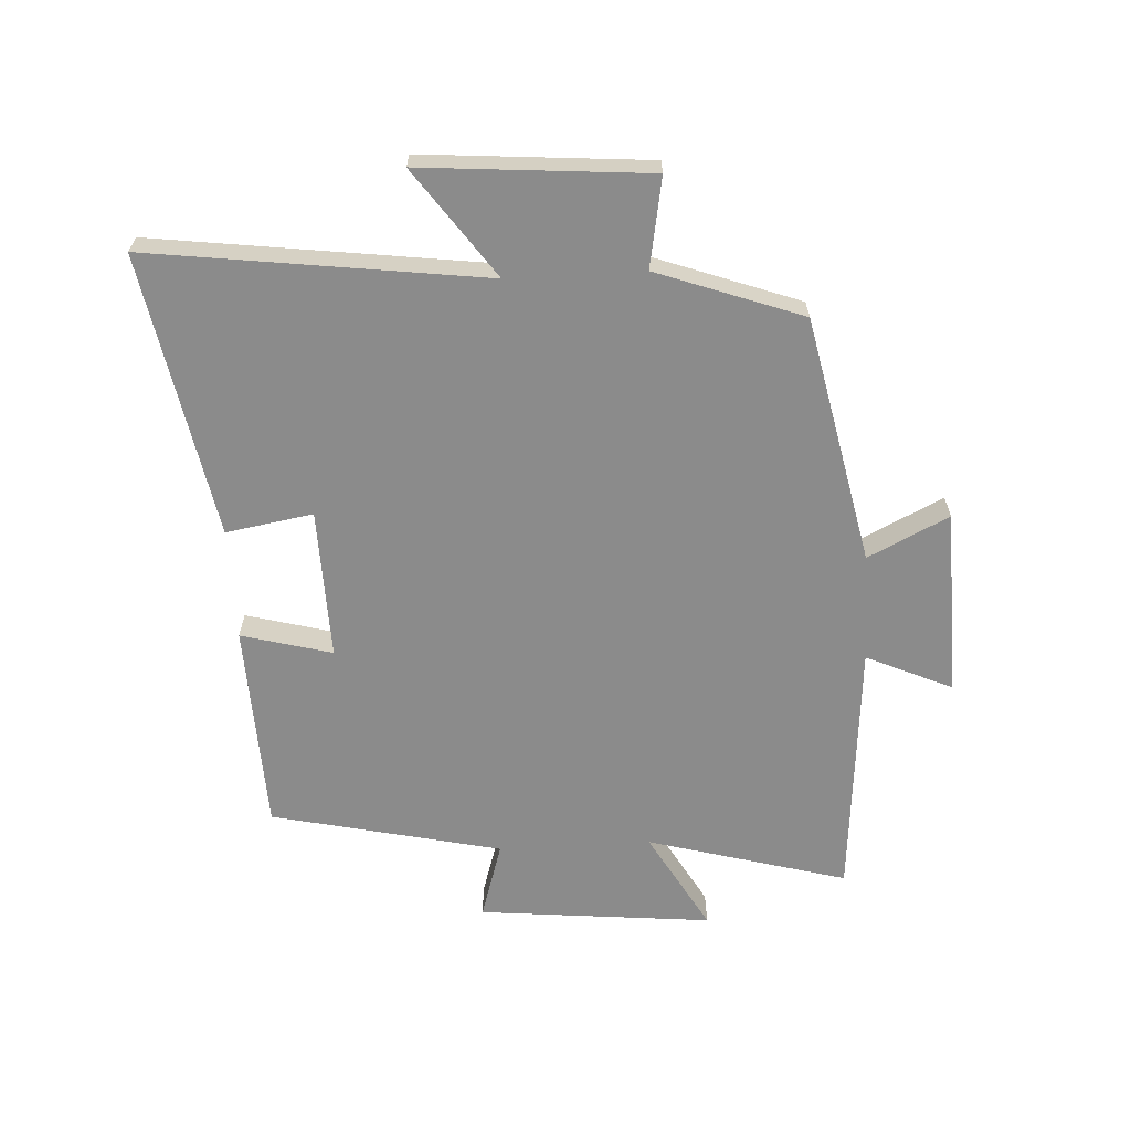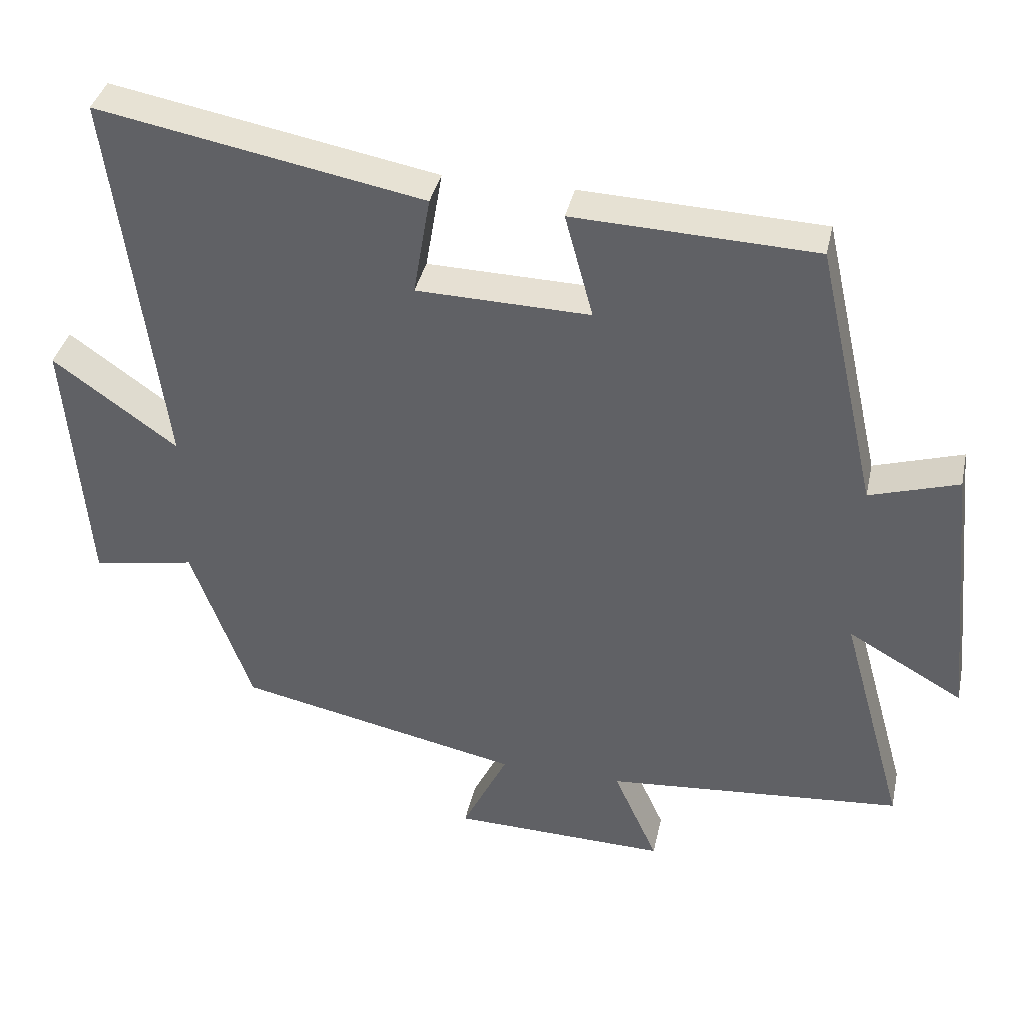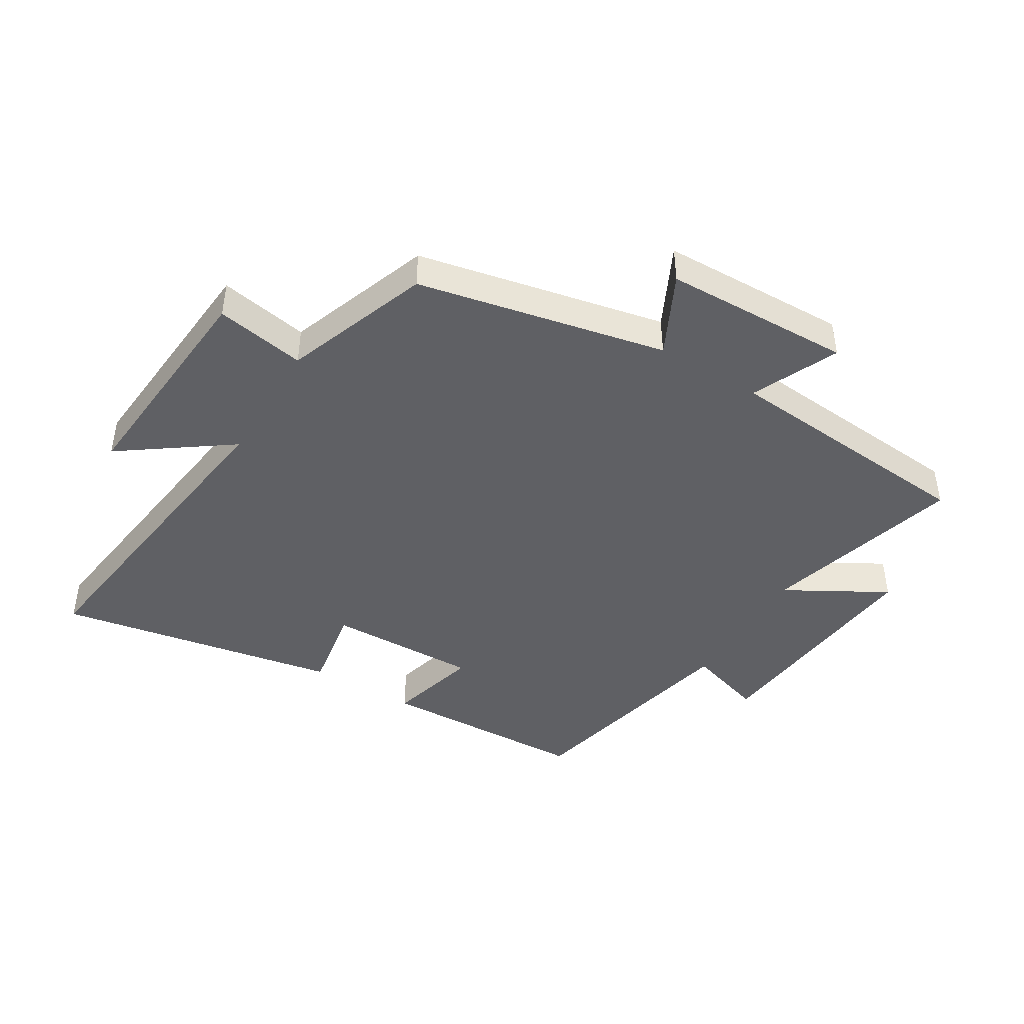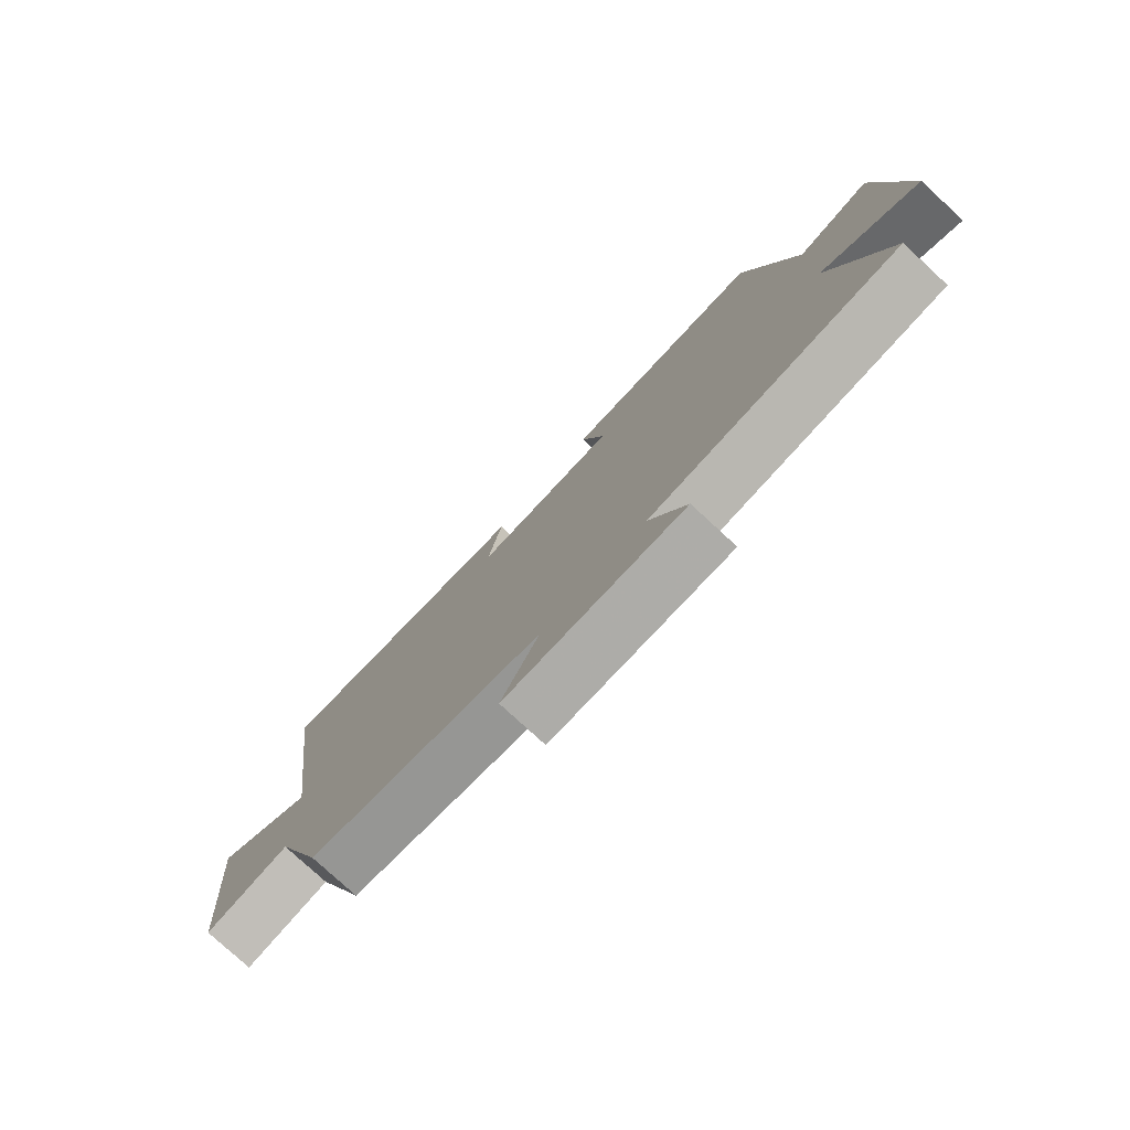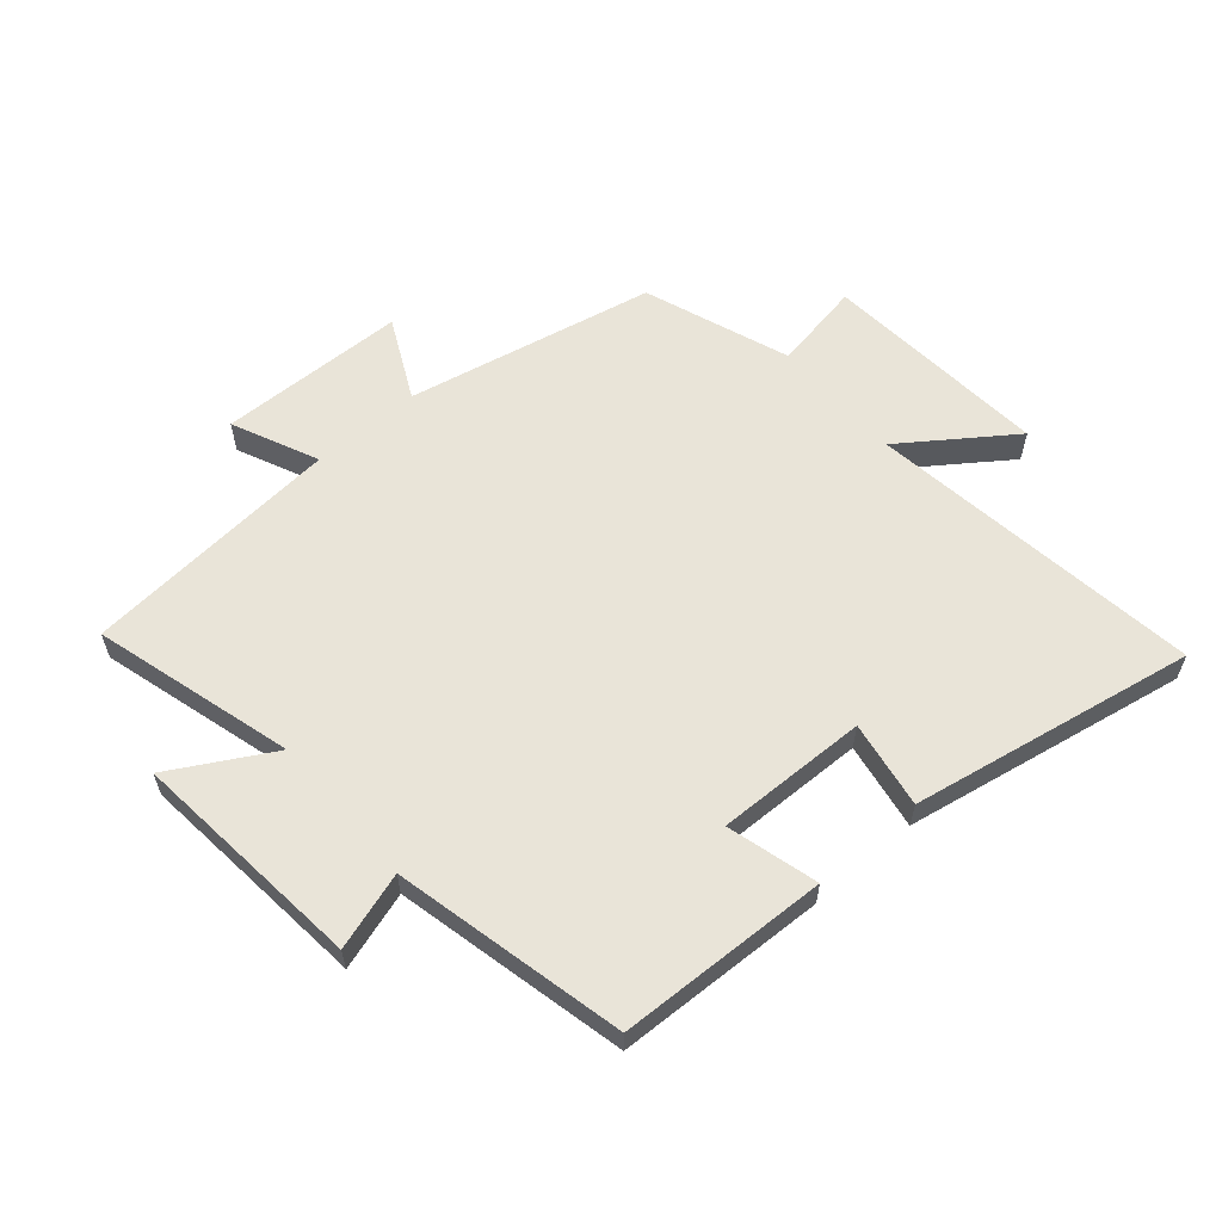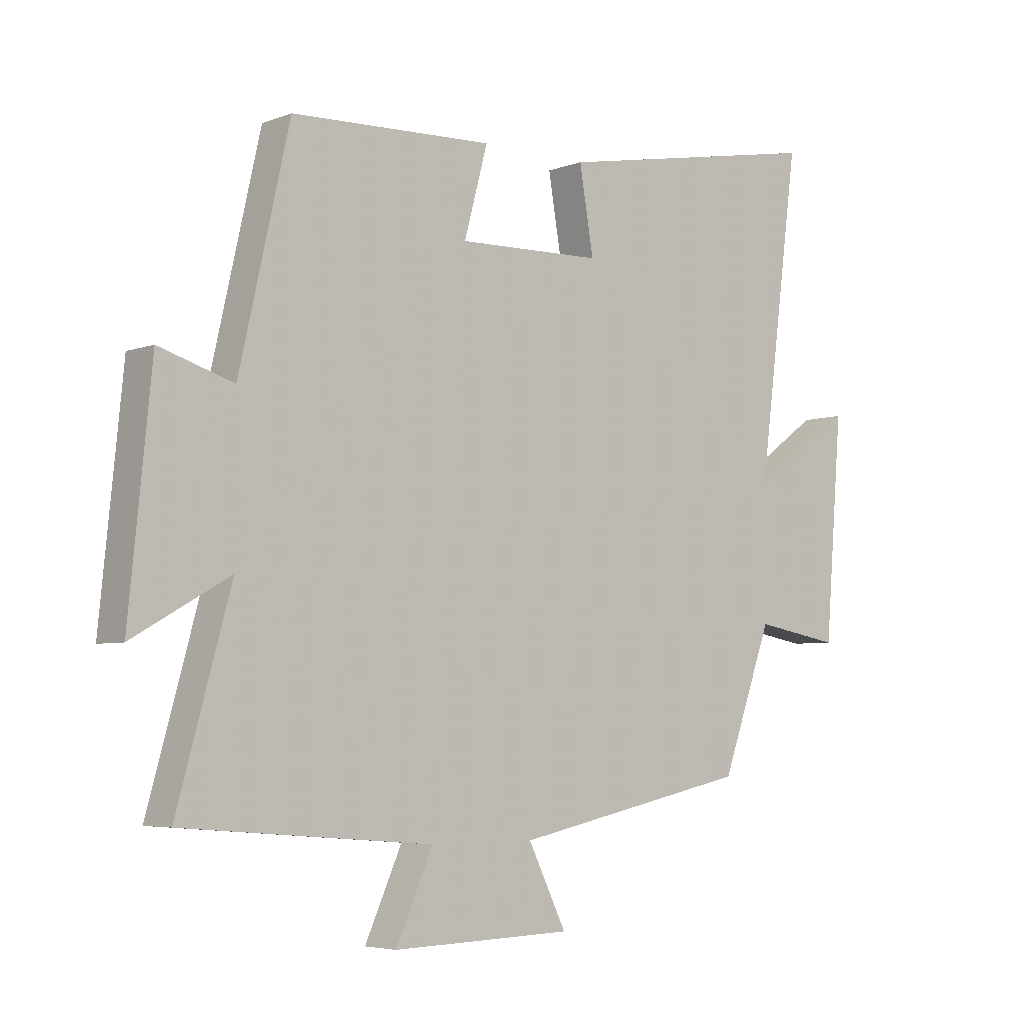
<metadata>
{"format":"obj","ext":"obj","renderer":"f3d","projection":"perspective","resolution":1024,"background":"white","views":[{"elev":-63.9,"azim":93.2,"up":"+Y"},{"elev":37.7,"azim":-167.8,"up":"+Z"},{"elev":-44.2,"azim":148.8,"up":"+Y"},{"elev":-78.0,"azim":-132.7,"up":"+Z"},{"elev":59.9,"azim":-40.8,"up":"+Y"},{"elev":-5.0,"azim":-40.5,"up":"+Z"}]}
</metadata>
<code>
v -0.591 0.07 -0.465
v -0.5 0.07 -0.139
v -0.664 0.07 -0.232
v -0.626 0.07 0.15
v -0.5 0.07 0.111
v -0.415 0.07 0.487
v -0.072 0.07 0.5
v -0.112 0.07 0.352
v 0.134 0.07 0.358
v 0.11 0.07 0.5
v 0.572 0.07 0.586
v 0.5 0.07 0.04
v 0.676 0.07 0.166
v 0.646 0.07 -0.204
v 0.5 0.07 -0.178
v 0.414 0.07 -0.415
v 0.01 0.07 -0.5
v 0.075 0.07 -0.632
v -0.231 0.07 -0.64
v -0.168 0.07 -0.5
v -0.591 0 -0.465
v -0.5 0 -0.139
v -0.664 0 -0.232
v -0.626 0 0.15
v -0.5 0 0.111
v -0.415 0 0.487
v -0.072 0 0.5
v -0.112 0 0.352
v 0.134 0 0.358
v 0.11 0 0.5
v 0.572 0 0.586
v 0.5 0 0.04
v 0.676 0 0.166
v 0.646 0 -0.204
v 0.5 0 -0.178
v 0.414 0 -0.415
v 0.01 0 -0.5
v 0.075 0 -0.632
v -0.231 0 -0.64
v -0.168 0 -0.5
f 17 18 19 20
f 20 1 2
f 17 20 2
f 16 17 2
f 15 16 2
f 12 13 14 15
f 12 15 2
f 9 10 11 12
f 8 9 12 2
f 7 8 2
f 6 7 2
f 5 6 2
f 2 3 4 5
f 40 39 38 37
f 22 21 40
f 22 40 37
f 22 37 36
f 22 36 35
f 35 34 33 32
f 22 35 32
f 32 31 30 29
f 22 32 29 28
f 22 28 27
f 22 27 26
f 22 26 25
f 25 24 23 22
f 1 21 22 2
f 2 22 23 3
f 3 23 24 4
f 4 24 25 5
f 5 25 26 6
f 6 26 27 7
f 7 27 28 8
f 8 28 29 9
f 9 29 30 10
f 10 30 31 11
f 11 31 32 12
f 12 32 33 13
f 13 33 34 14
f 14 34 35 15
f 15 35 36 16
f 16 36 37 17
f 17 37 38 18
f 18 38 39 19
f 19 39 40 20
f 20 40 21 1

</code>
